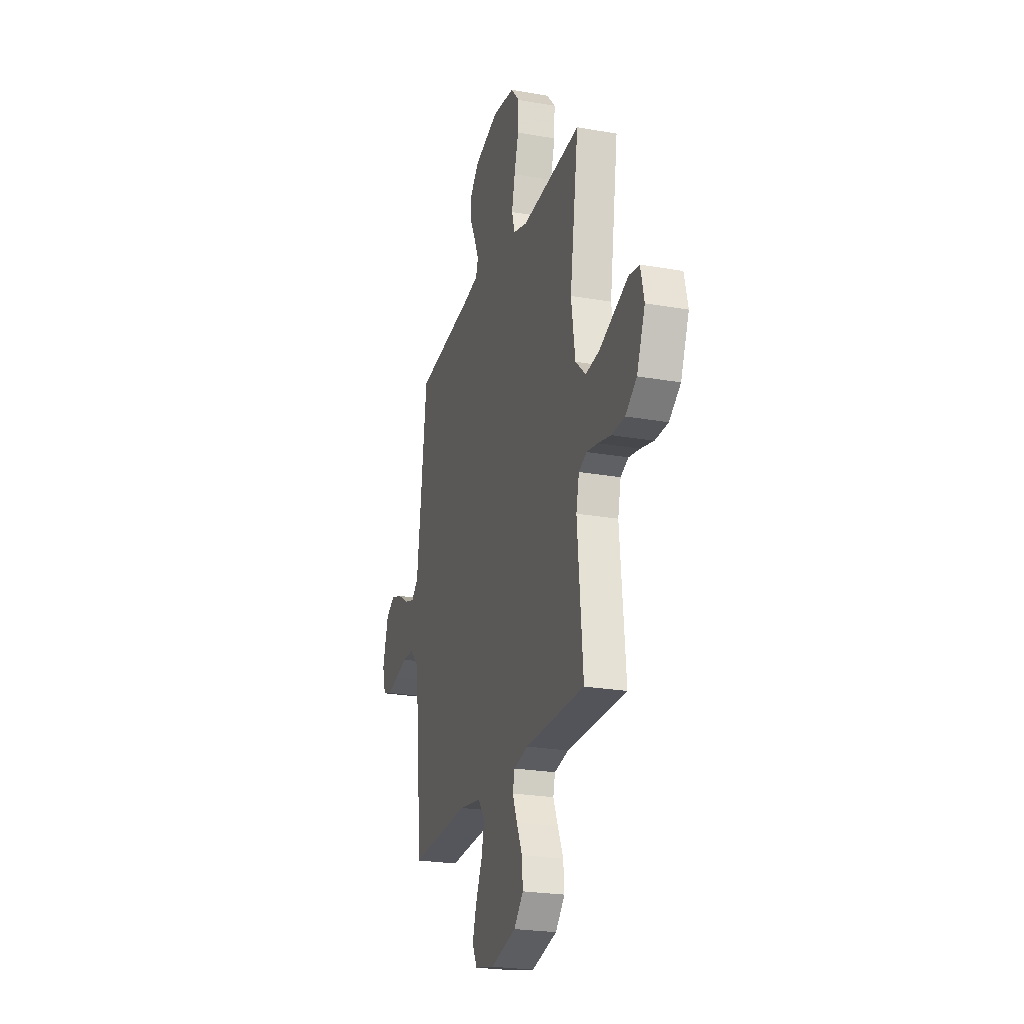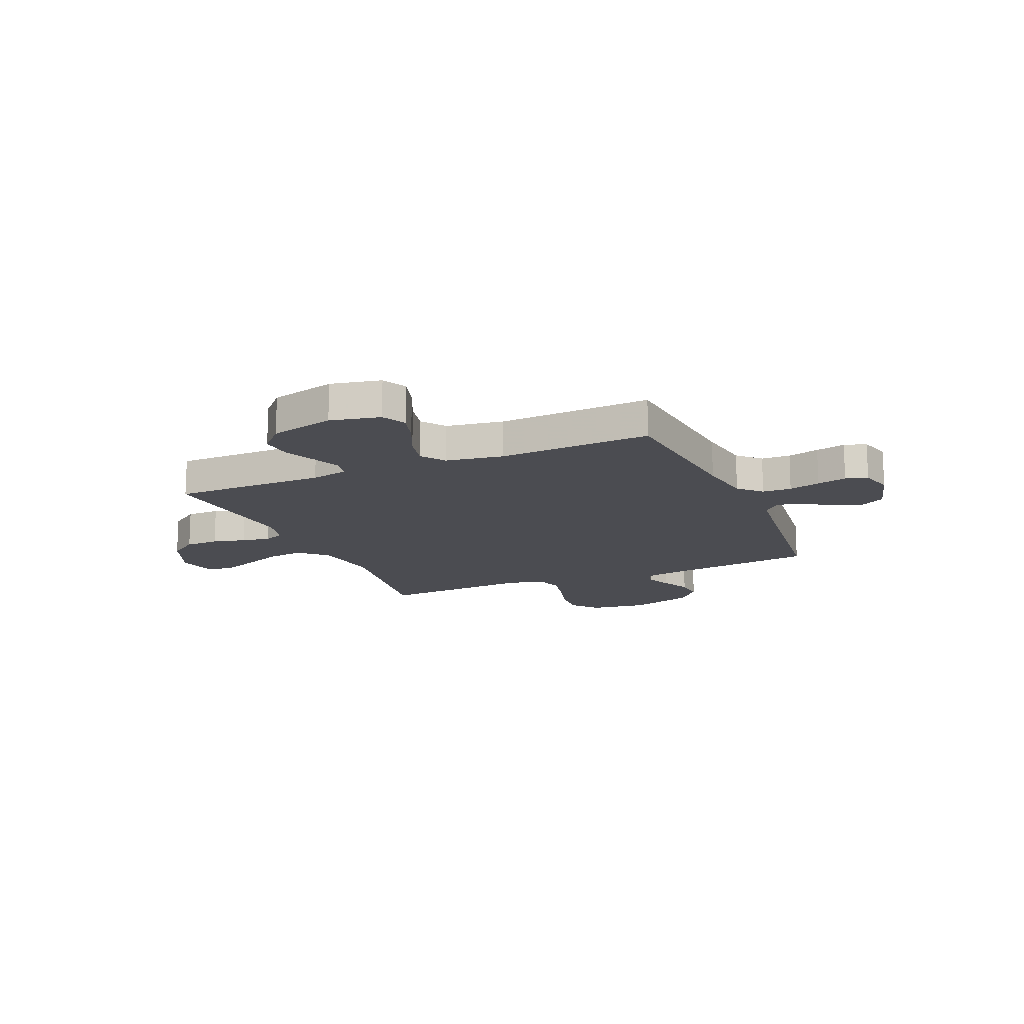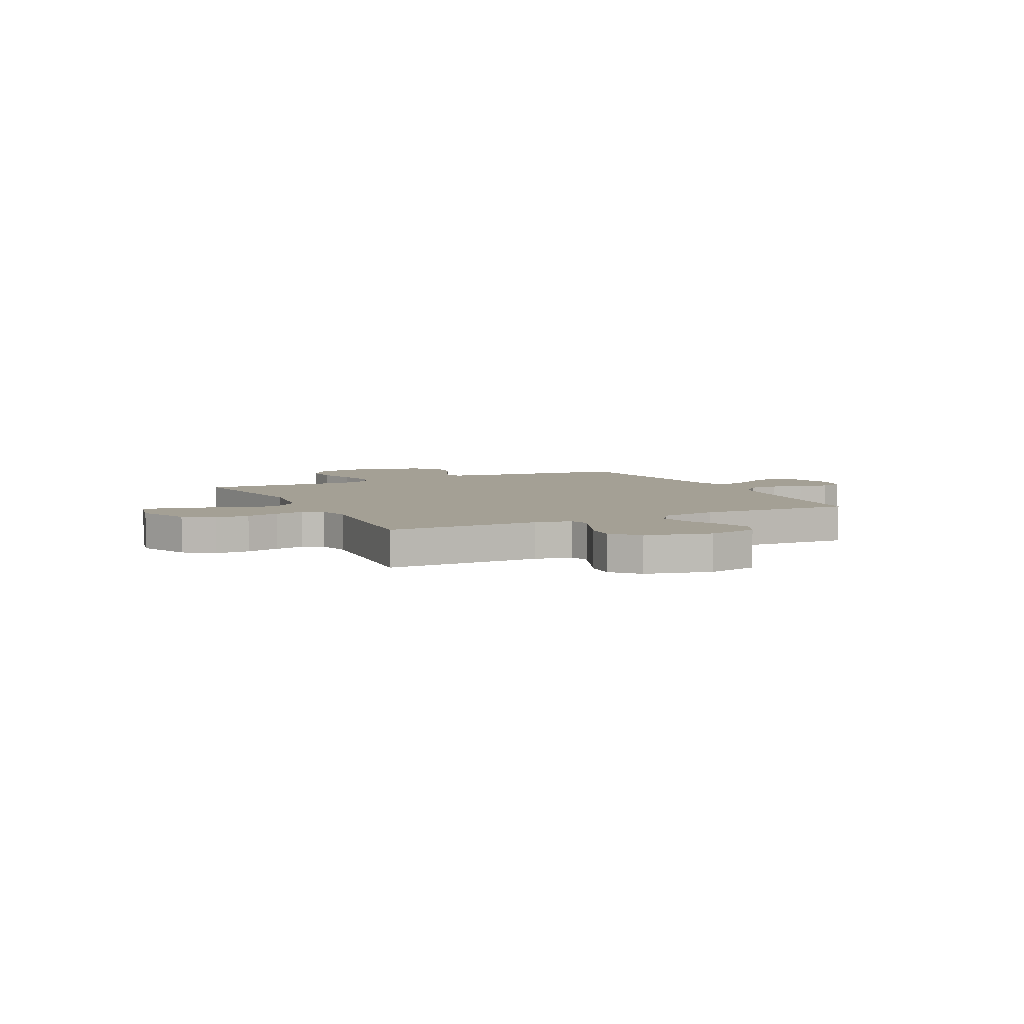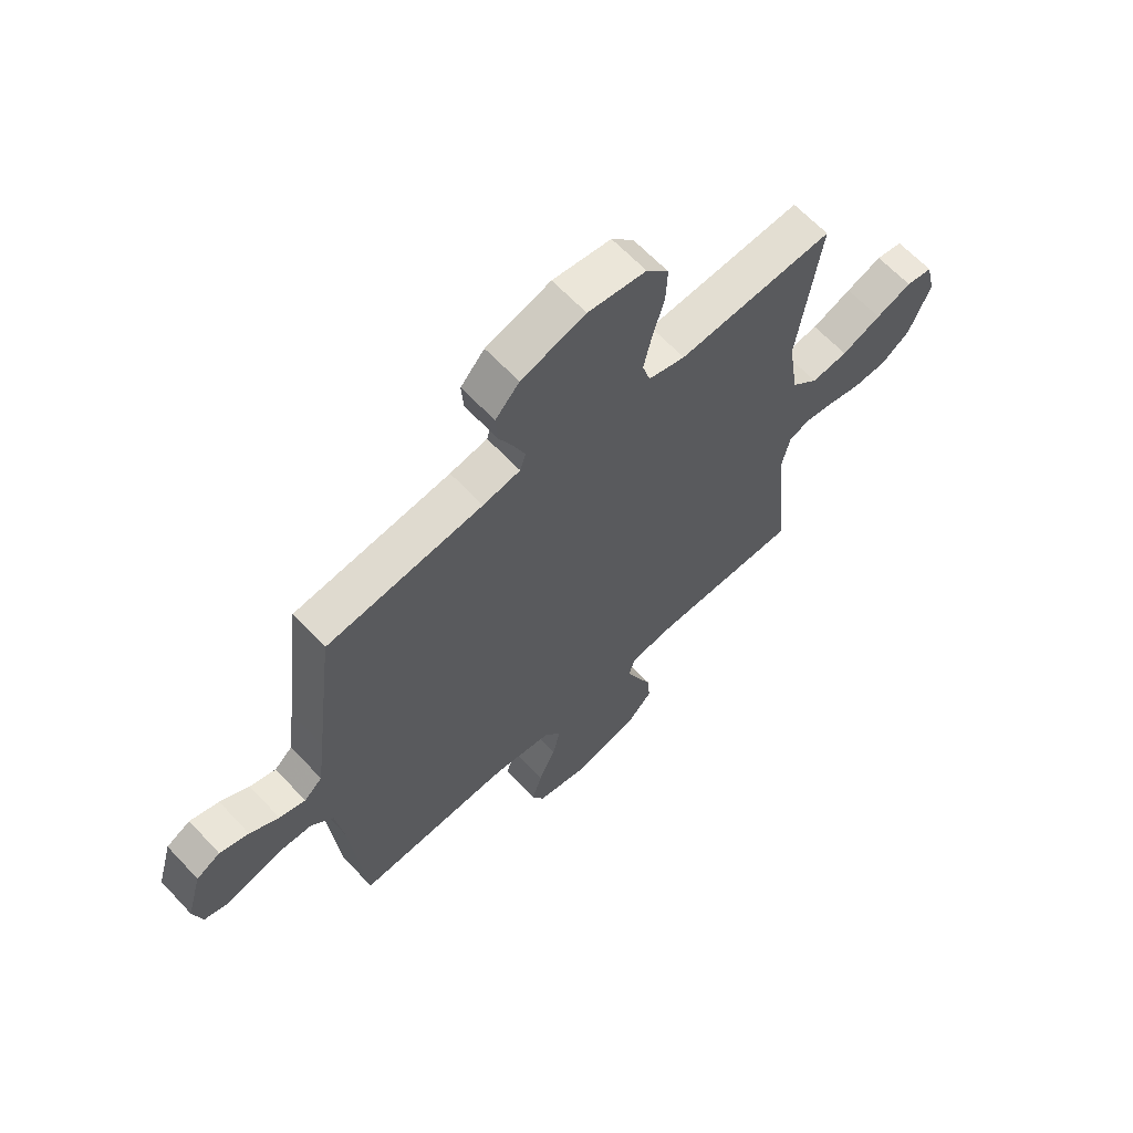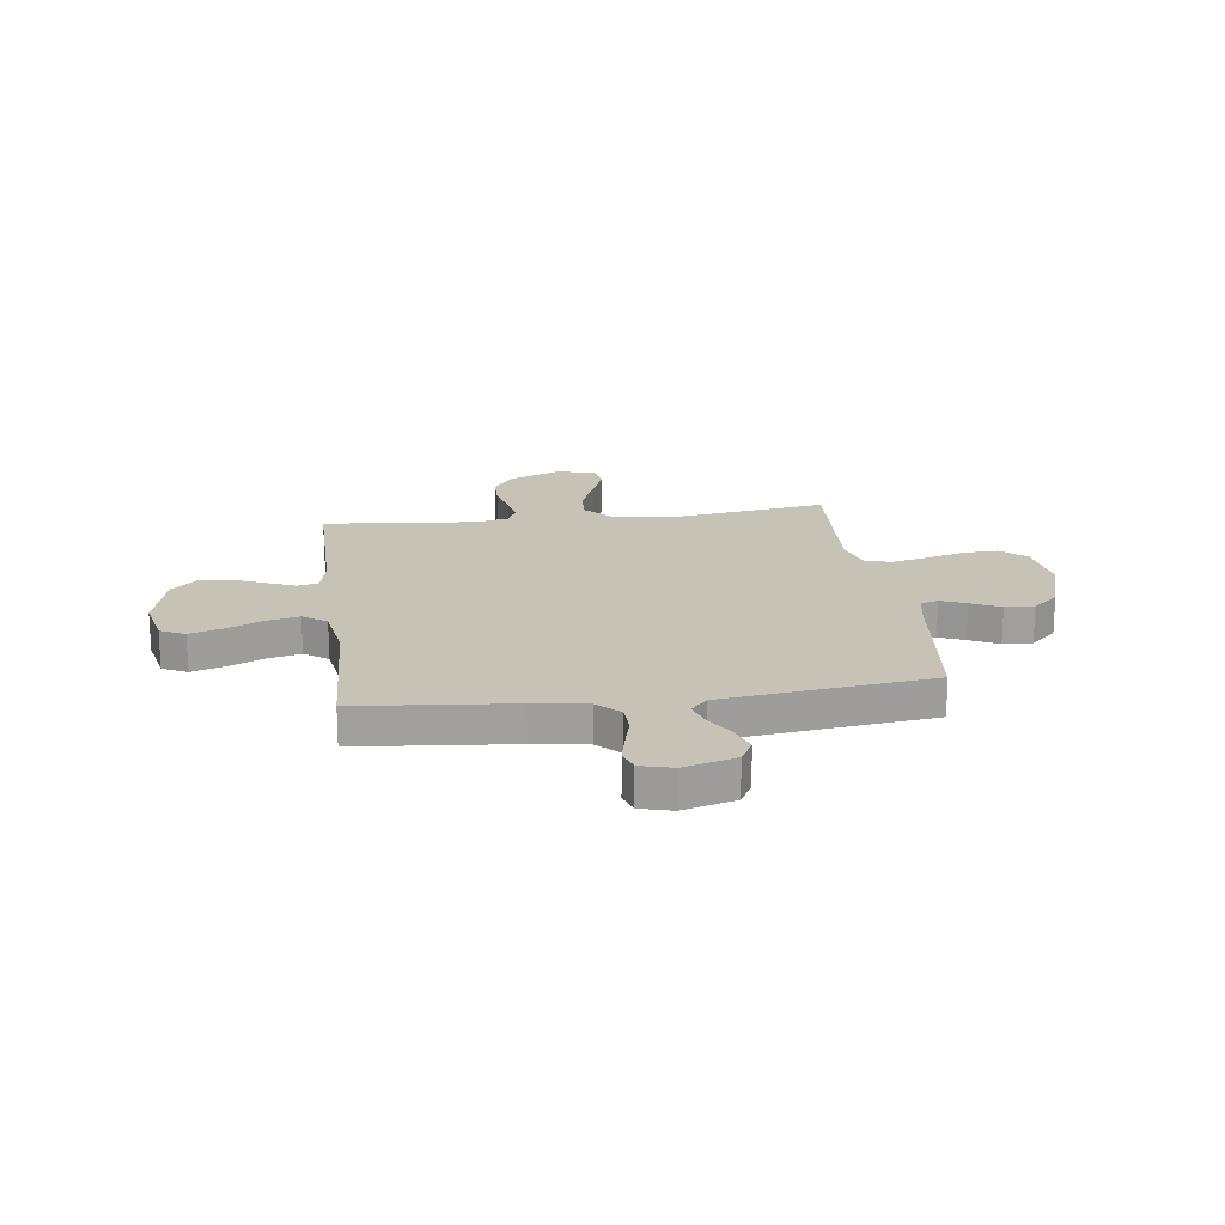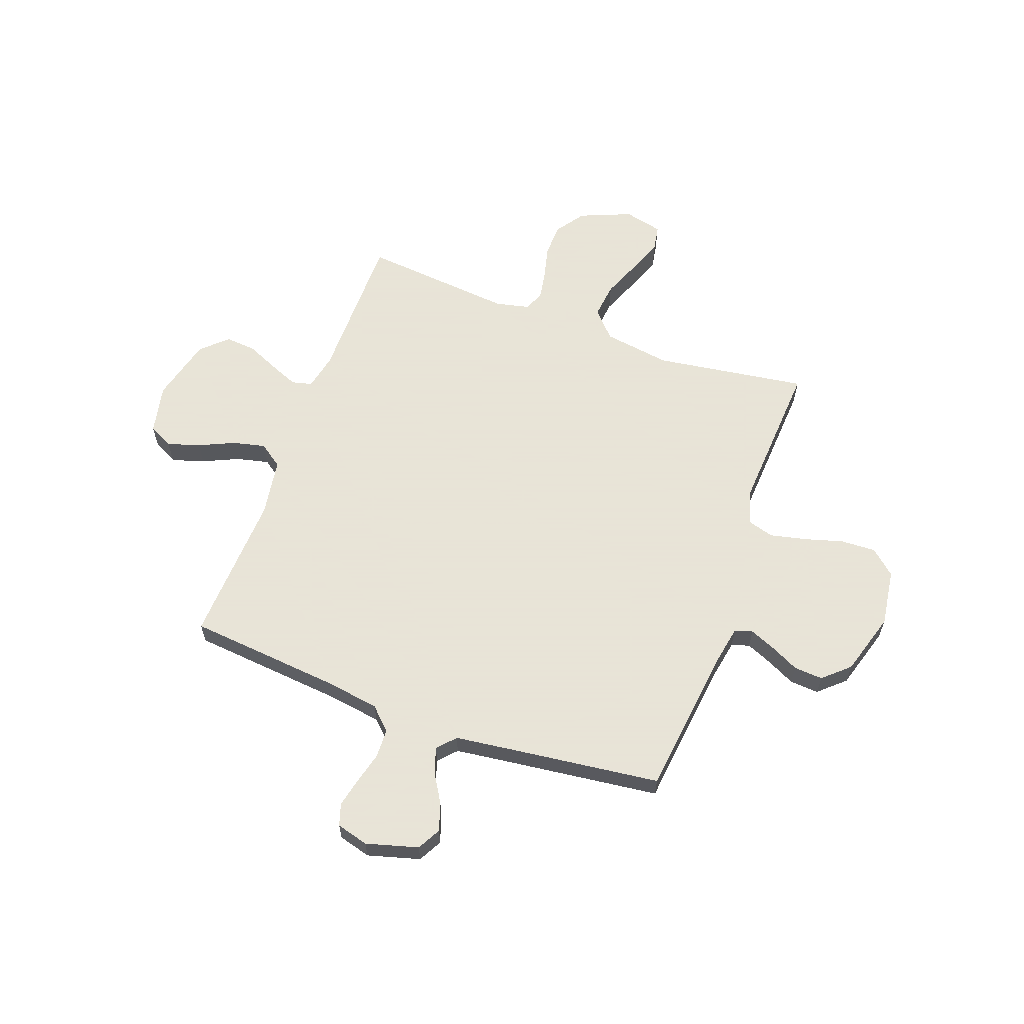
<metadata>
{"format":"obj","ext":"obj","renderer":"f3d","projection":"perspective","resolution":1024,"background":"white","views":[{"elev":-23.8,"azim":73.5,"up":"+Z"},{"elev":-15.3,"azim":-156.6,"up":"+Y"},{"elev":5.7,"azim":153.5,"up":"+Y"},{"elev":64.1,"azim":-43.1,"up":"+Z"},{"elev":19.1,"azim":-97.5,"up":"+Y"},{"elev":61.4,"azim":-69.9,"up":"+Y"}]}
</metadata>
<code>
v 0.5 0.07 -0.5
v 0.2 0.07 -0.5
v 0.128 0.07 -0.515
v 0.118 0.07 -0.555
v 0.141 0.07 -0.611
v 0.169 0.07 -0.674
v 0.174 0.07 -0.735
v 0.127 0.07 -0.785
v 0 0.07 -0.817
v -0.098 0.07 -0.796
v -0.122 0.07 -0.748
v -0.102 0.07 -0.684
v -0.07 0.07 -0.614
v -0.055 0.07 -0.55
v -0.088 0.07 -0.504
v -0.2 0.07 -0.486
v -0.5 0.07 -0.5
v -0.528 0.07 -0.2
v -0.544 0.07 -0.093
v -0.586 0.07 -0.05
v -0.643 0.07 -0.048
v -0.705 0.07 -0.064
v -0.763 0.07 -0.077
v -0.806 0.07 -0.063
v -0.823 0.07 0
v -0.794 0.07 0.102
v -0.748 0.07 0.127
v -0.692 0.07 0.108
v -0.636 0.07 0.074
v -0.586 0.07 0.058
v -0.551 0.07 0.09
v -0.537 0.07 0.2
v -0.5 0.07 0.5
v -0.2 0.07 0.535
v -0.128 0.07 0.548
v -0.117 0.07 0.583
v -0.138 0.07 0.633
v -0.166 0.07 0.69
v -0.17 0.07 0.747
v -0.124 0.07 0.798
v 0 0.07 0.835
v 0.112 0.07 0.819
v 0.155 0.07 0.77
v 0.152 0.07 0.701
v 0.13 0.07 0.625
v 0.114 0.07 0.554
v 0.129 0.07 0.503
v 0.2 0.07 0.482
v 0.5 0.07 0.5
v 0.456 0.07 0.2
v 0.476 0.07 0.068
v 0.528 0.07 0.02
v 0.598 0.07 0.028
v 0.675 0.07 0.059
v 0.744 0.07 0.085
v 0.795 0.07 0.076
v 0.813 0.07 0
v 0.771 0.07 -0.102
v 0.714 0.07 -0.142
v 0.648 0.07 -0.143
v 0.583 0.07 -0.127
v 0.527 0.07 -0.117
v 0.487 0.07 -0.134
v 0.472 0.07 -0.2
v 0.5 0 -0.5
v 0.2 0 -0.5
v 0.128 0 -0.515
v 0.118 0 -0.555
v 0.141 0 -0.611
v 0.169 0 -0.674
v 0.174 0 -0.735
v 0.127 0 -0.785
v 0 0 -0.817
v -0.098 0 -0.796
v -0.122 0 -0.748
v -0.102 0 -0.684
v -0.07 0 -0.614
v -0.055 0 -0.55
v -0.088 0 -0.504
v -0.2 0 -0.486
v -0.5 0 -0.5
v -0.528 0 -0.2
v -0.544 0 -0.093
v -0.586 0 -0.05
v -0.643 0 -0.048
v -0.705 0 -0.064
v -0.763 0 -0.077
v -0.806 0 -0.063
v -0.823 0 0
v -0.794 0 0.102
v -0.748 0 0.127
v -0.692 0 0.108
v -0.636 0 0.074
v -0.586 0 0.058
v -0.551 0 0.09
v -0.537 0 0.2
v -0.5 0 0.5
v -0.2 0 0.535
v -0.128 0 0.548
v -0.117 0 0.583
v -0.138 0 0.633
v -0.166 0 0.69
v -0.17 0 0.747
v -0.124 0 0.798
v 0 0 0.835
v 0.112 0 0.819
v 0.155 0 0.77
v 0.152 0 0.701
v 0.13 0 0.625
v 0.114 0 0.554
v 0.129 0 0.503
v 0.2 0 0.482
v 0.5 0 0.5
v 0.456 0 0.2
v 0.476 0 0.068
v 0.528 0 0.02
v 0.598 0 0.028
v 0.675 0 0.059
v 0.744 0 0.085
v 0.795 0 0.076
v 0.813 0 0
v 0.771 0 -0.102
v 0.714 0 -0.142
v 0.648 0 -0.143
v 0.583 0 -0.127
v 0.527 0 -0.117
v 0.487 0 -0.134
v 0.472 0 -0.2
f 59 60 61
f 58 59 61
f 57 58 61
f 56 57 61
f 55 56 61
f 54 55 61
f 53 54 61
f 52 53 61 62
f 51 52 62 63
f 48 49 50
f 51 63 64
f 50 51 64
f 48 50 64
f 47 48 64
f 43 44 45
f 42 43 45
f 41 42 45
f 40 41 45
f 39 40 45
f 38 39 45
f 37 38 45
f 36 37 45 46
f 35 36 46 47
f 32 33 34
f 64 1 2
f 47 64 2
f 35 47 2
f 34 35 2
f 32 34 2
f 31 32 2
f 27 28 29
f 26 27 29
f 25 26 29
f 24 25 29
f 23 24 29
f 22 23 29
f 21 22 29
f 20 21 29 30
f 16 17 18
f 15 16 18 19
f 11 12 13
f 10 11 13
f 9 10 13
f 8 9 13
f 7 8 13
f 6 7 13
f 5 6 13
f 4 5 13 14
f 3 4 14 15
f 20 30 31
f 19 20 31
f 15 19 31
f 3 15 31
f 2 3 31
f 125 124 123
f 125 123 122
f 125 122 121
f 125 121 120
f 125 120 119
f 125 119 118
f 125 118 117
f 126 125 117 116
f 127 126 116 115
f 114 113 112
f 128 127 115
f 128 115 114
f 128 114 112
f 128 112 111
f 109 108 107
f 109 107 106
f 109 106 105
f 109 105 104
f 109 104 103
f 109 103 102
f 109 102 101
f 110 109 101 100
f 111 110 100 99
f 98 97 96
f 66 65 128
f 66 128 111
f 66 111 99
f 66 99 98
f 66 98 96
f 66 96 95
f 93 92 91
f 93 91 90
f 93 90 89
f 93 89 88
f 93 88 87
f 93 87 86
f 93 86 85
f 94 93 85 84
f 82 81 80
f 83 82 80 79
f 77 76 75
f 77 75 74
f 77 74 73
f 77 73 72
f 77 72 71
f 77 71 70
f 77 70 69
f 78 77 69 68
f 79 78 68 67
f 95 94 84
f 95 84 83
f 95 83 79
f 95 79 67
f 95 67 66
f 1 65 66 2
f 2 66 67 3
f 3 67 68 4
f 4 68 69 5
f 5 69 70 6
f 6 70 71 7
f 7 71 72 8
f 8 72 73 9
f 9 73 74 10
f 10 74 75 11
f 11 75 76 12
f 12 76 77 13
f 13 77 78 14
f 14 78 79 15
f 15 79 80 16
f 16 80 81 17
f 17 81 82 18
f 18 82 83 19
f 19 83 84 20
f 20 84 85 21
f 21 85 86 22
f 22 86 87 23
f 23 87 88 24
f 24 88 89 25
f 25 89 90 26
f 26 90 91 27
f 27 91 92 28
f 28 92 93 29
f 29 93 94 30
f 30 94 95 31
f 31 95 96 32
f 32 96 97 33
f 33 97 98 34
f 34 98 99 35
f 35 99 100 36
f 36 100 101 37
f 37 101 102 38
f 38 102 103 39
f 39 103 104 40
f 40 104 105 41
f 41 105 106 42
f 42 106 107 43
f 43 107 108 44
f 44 108 109 45
f 45 109 110 46
f 46 110 111 47
f 47 111 112 48
f 48 112 113 49
f 49 113 114 50
f 50 114 115 51
f 51 115 116 52
f 52 116 117 53
f 53 117 118 54
f 54 118 119 55
f 55 119 120 56
f 56 120 121 57
f 57 121 122 58
f 58 122 123 59
f 59 123 124 60
f 60 124 125 61
f 61 125 126 62
f 62 126 127 63
f 63 127 128 64
f 64 128 65 1

</code>
